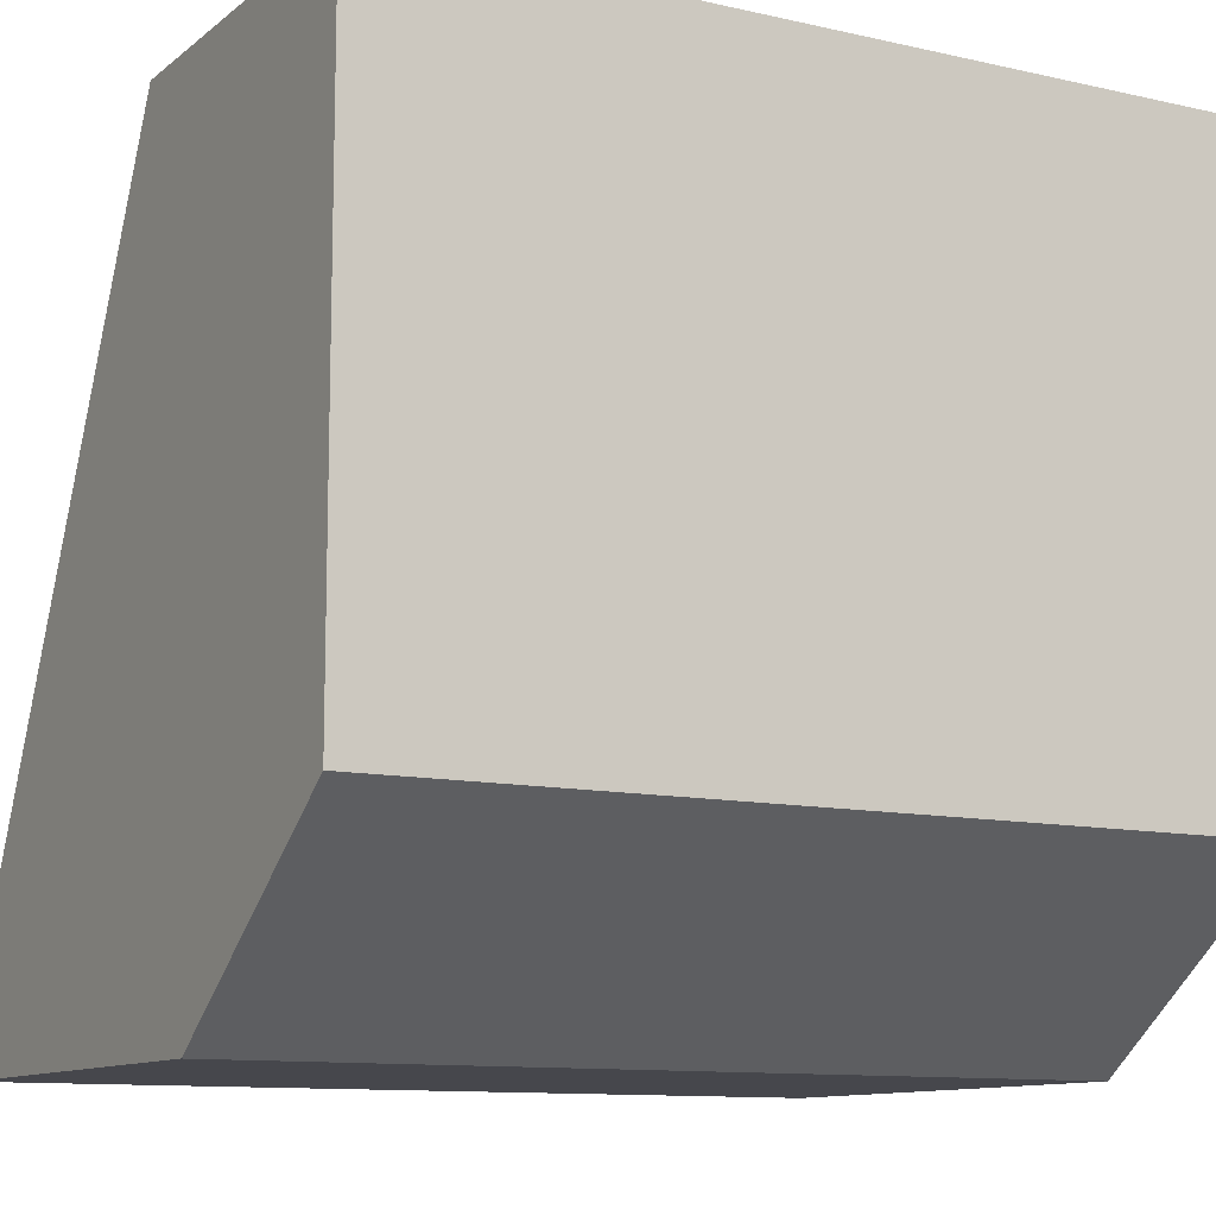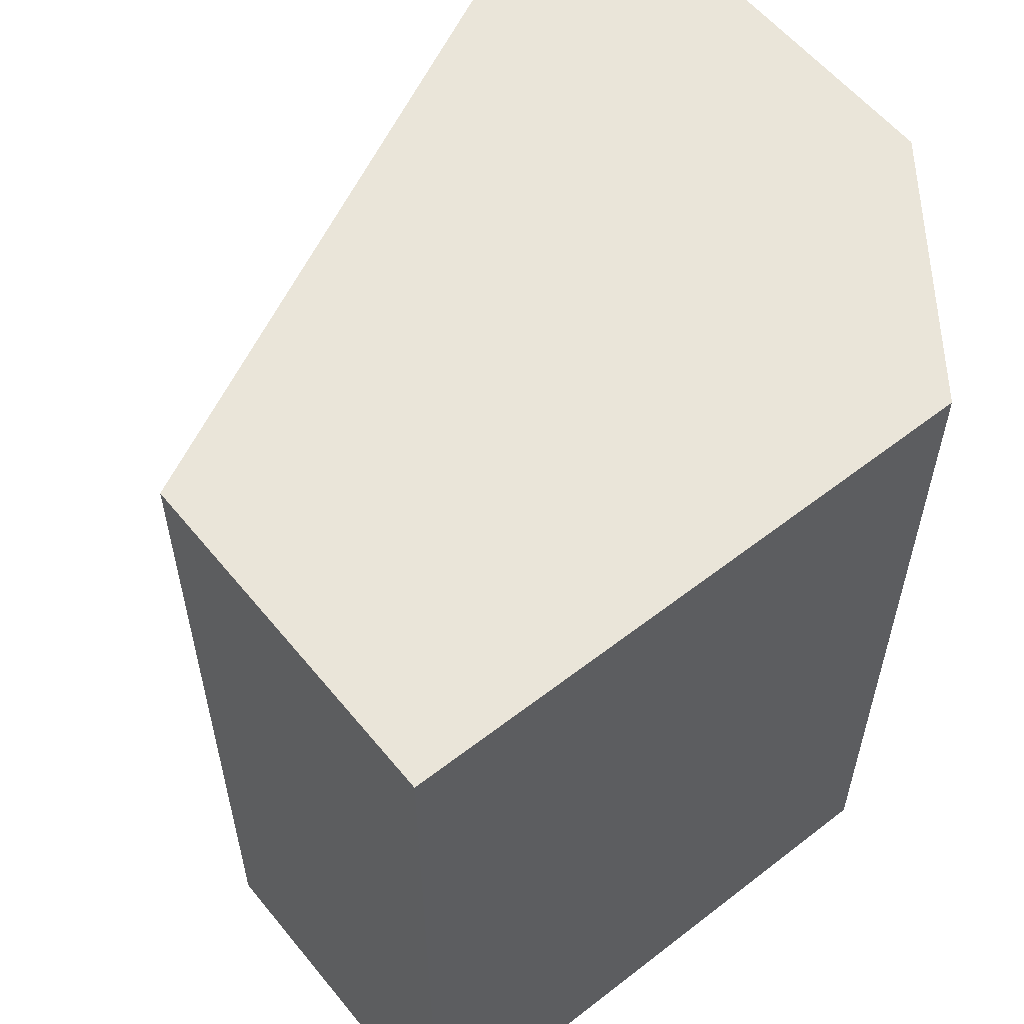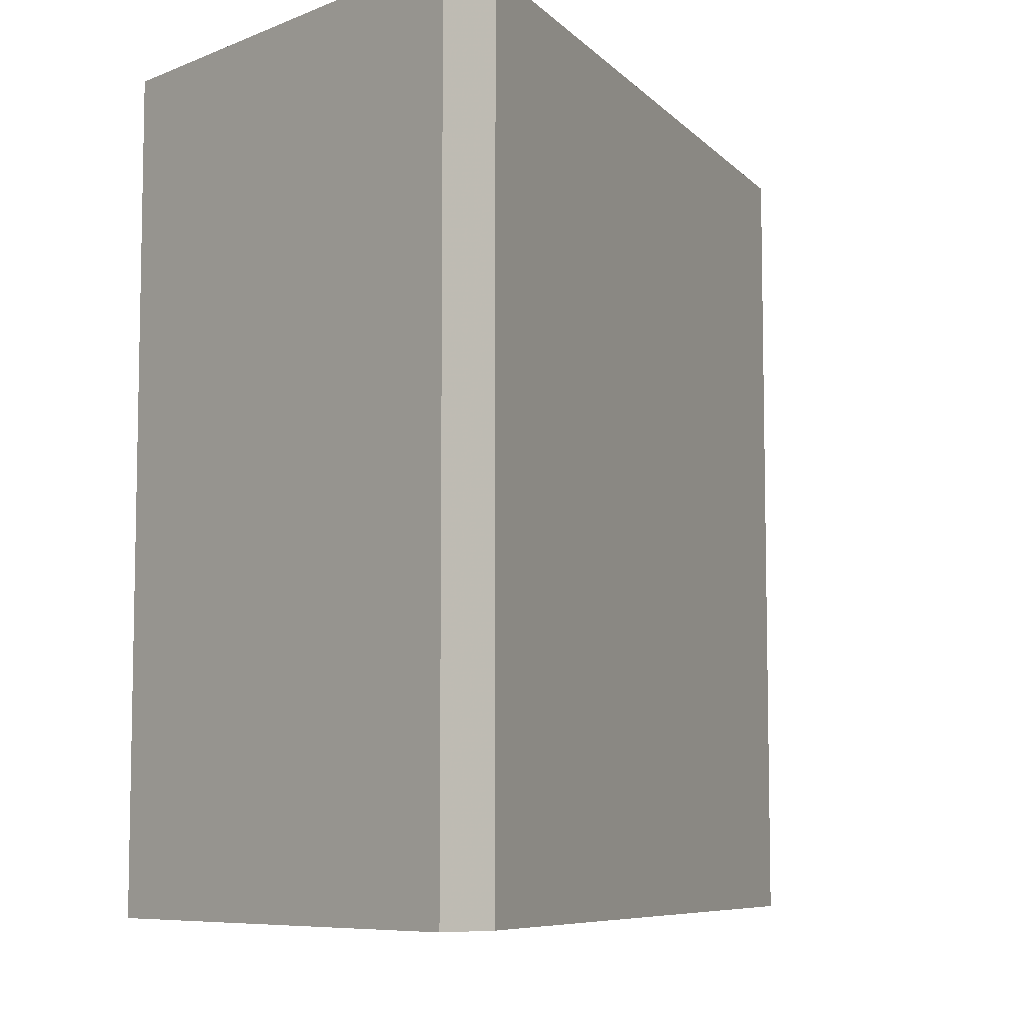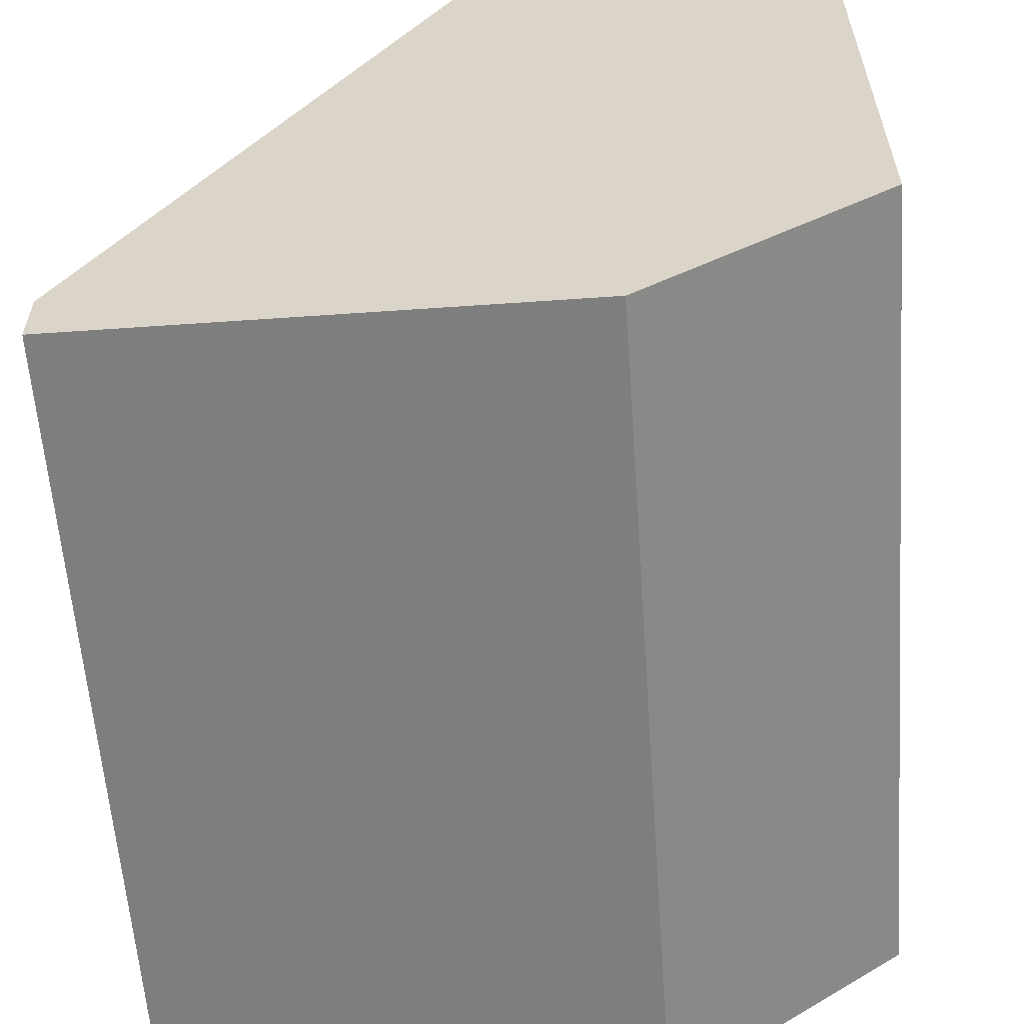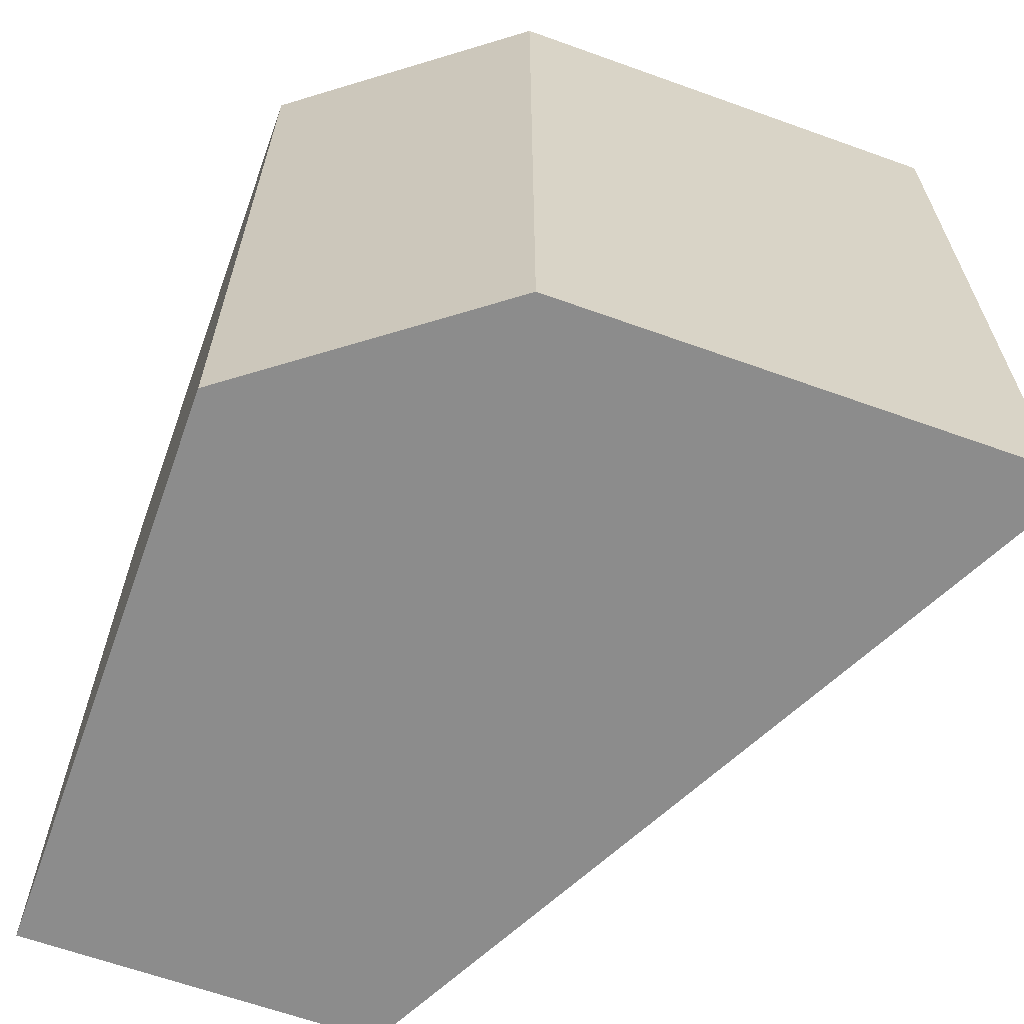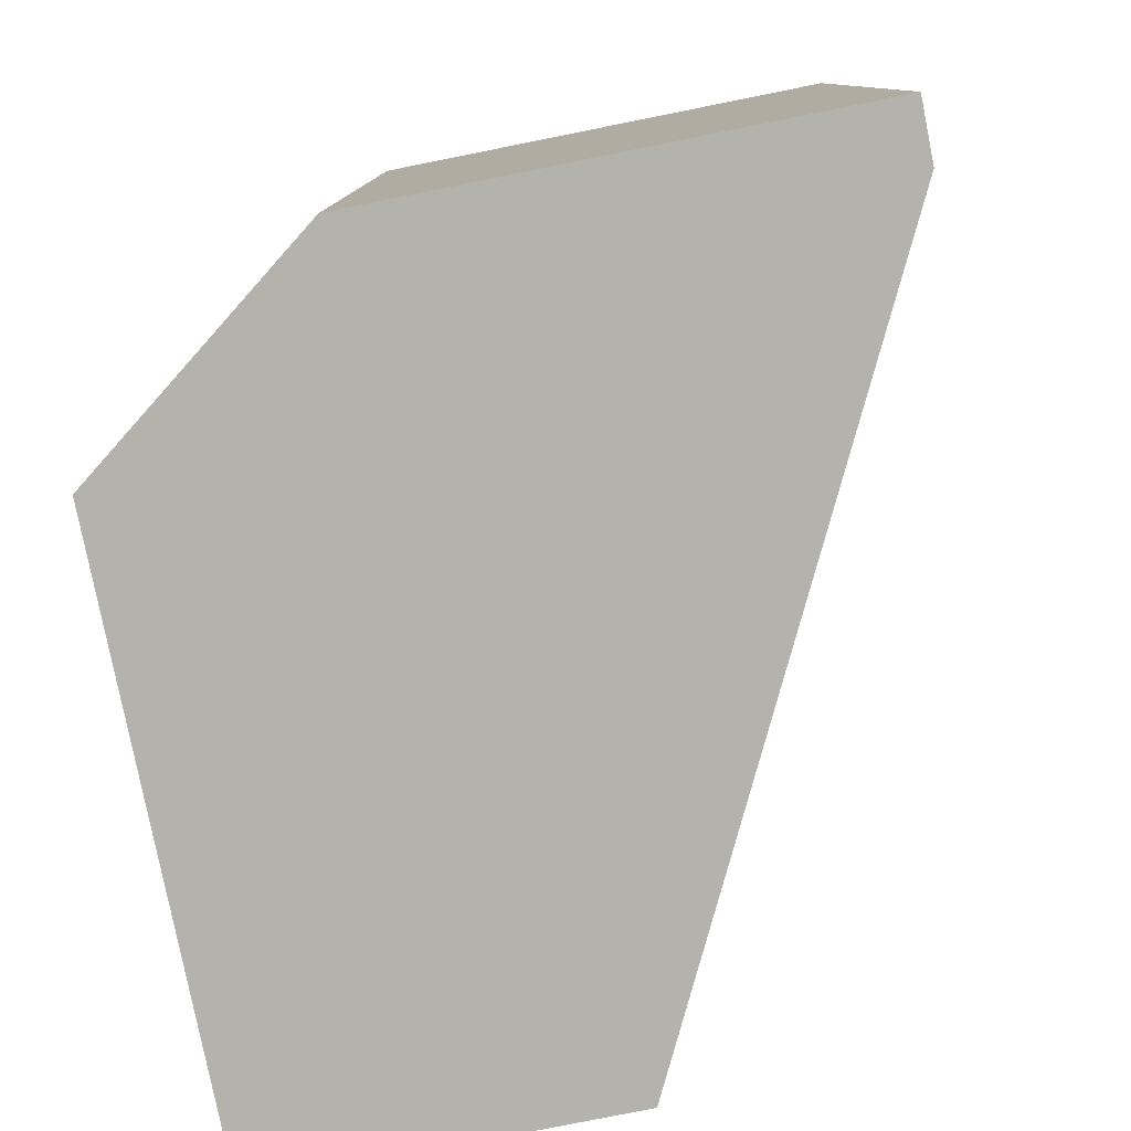
<metadata>
{"format":"obj","ext":"obj","renderer":"f3d","projection":"perspective","resolution":1024,"background":"white","views":[{"elev":-10.9,"azim":60.6,"up":"+Z"},{"elev":57.9,"azim":51.2,"up":"+Y"},{"elev":-7.5,"azim":-130.8,"up":"+Y"},{"elev":-59.5,"azim":4.1,"up":"+Z"},{"elev":-64.2,"azim":160.1,"up":"+Y"},{"elev":-79.5,"azim":-168.7,"up":"+Y"}]}
</metadata>
<code>
v 0.03298 0.01913 0.0211
v 0.03298 -0.008857 0.0211
v 0.04098 0.01913 0.0271
v 0.04098 0.01913 0.04709
v 0.04098 -0.008857 0.0271
v 0.04098 -0.008857 0.04709
v 0.01699 0.01913 0.0211
v 0.01699 0.01913 0.02311
v 0.01699 -0.008857 0.0211
v 0.01699 -0.008857 0.02311
v 0.02898 0.01913 0.04709
v 0.02898 -0.008857 0.04709
f 8 9 10
f 4 11 6
f 11 4 1
f 4 6 5
f 6 9 5
f 1 9 7
f 11 1 7
f 6 11 12
f 9 6 12
f 1 4 3
f 4 5 3
f 5 1 3
f 9 1 2
f 1 5 2
f 5 9 2
f 7 9 8
f 11 7 8
f 12 11 8
f 12 8 10
f 9 12 10

</code>
